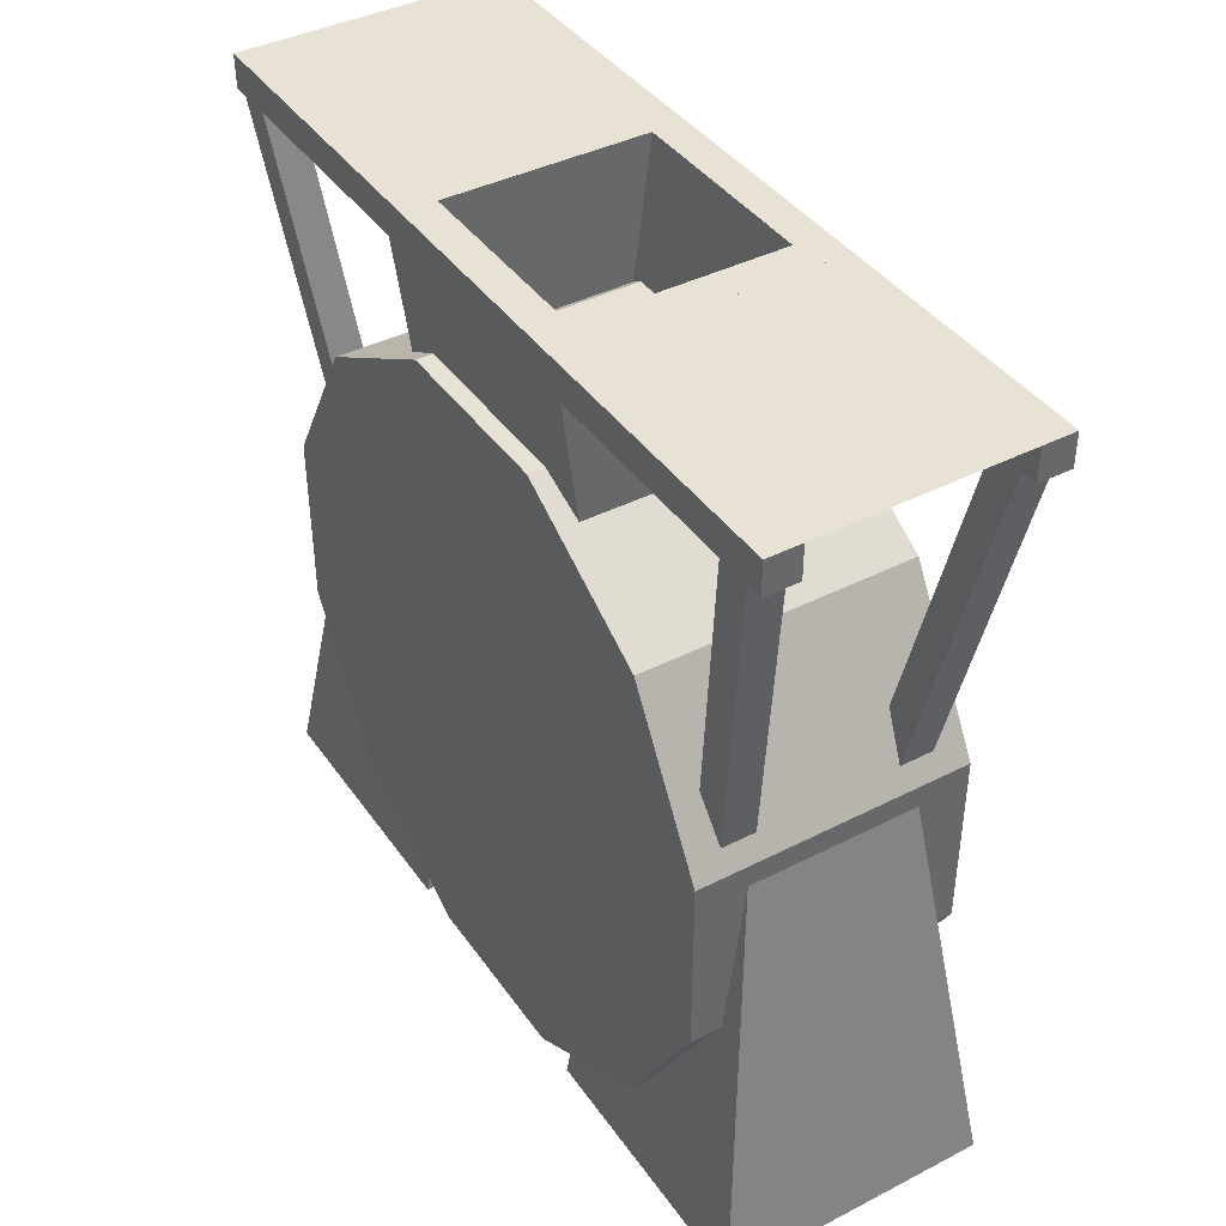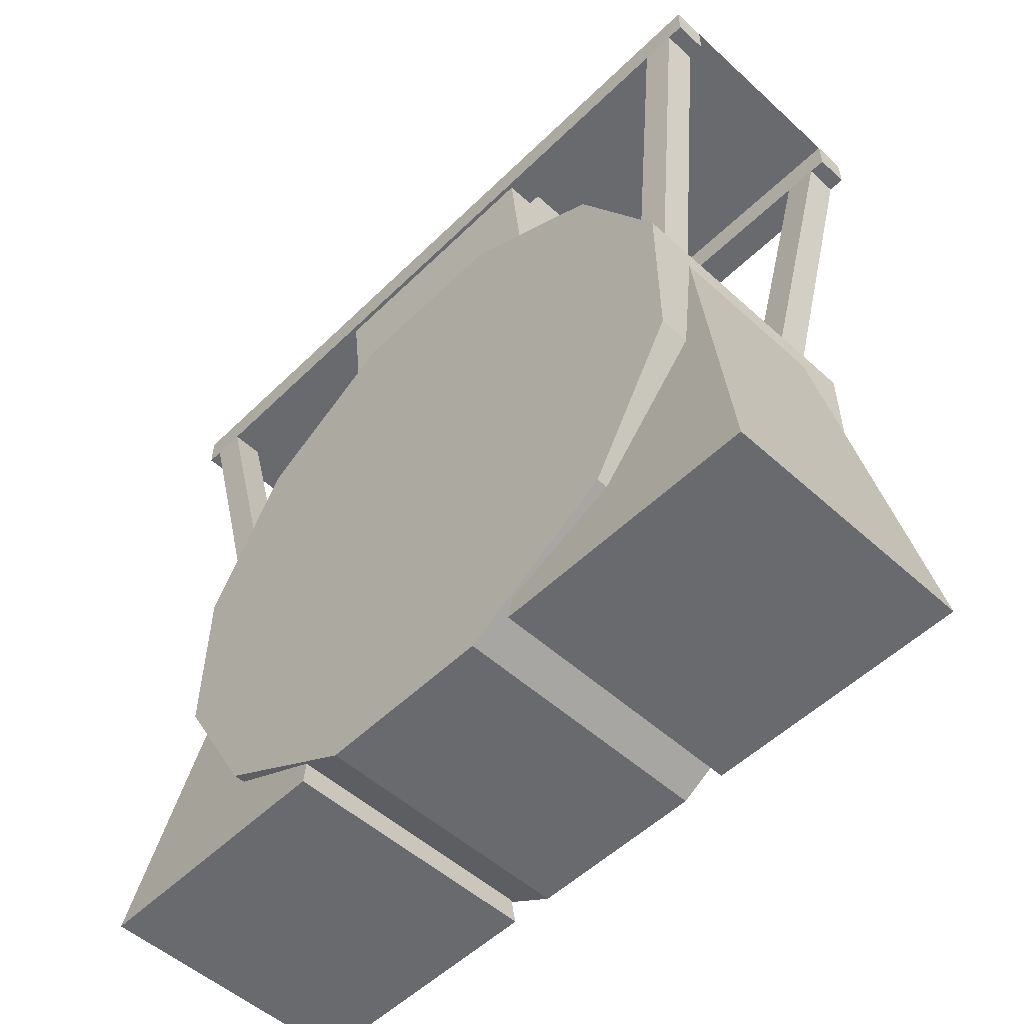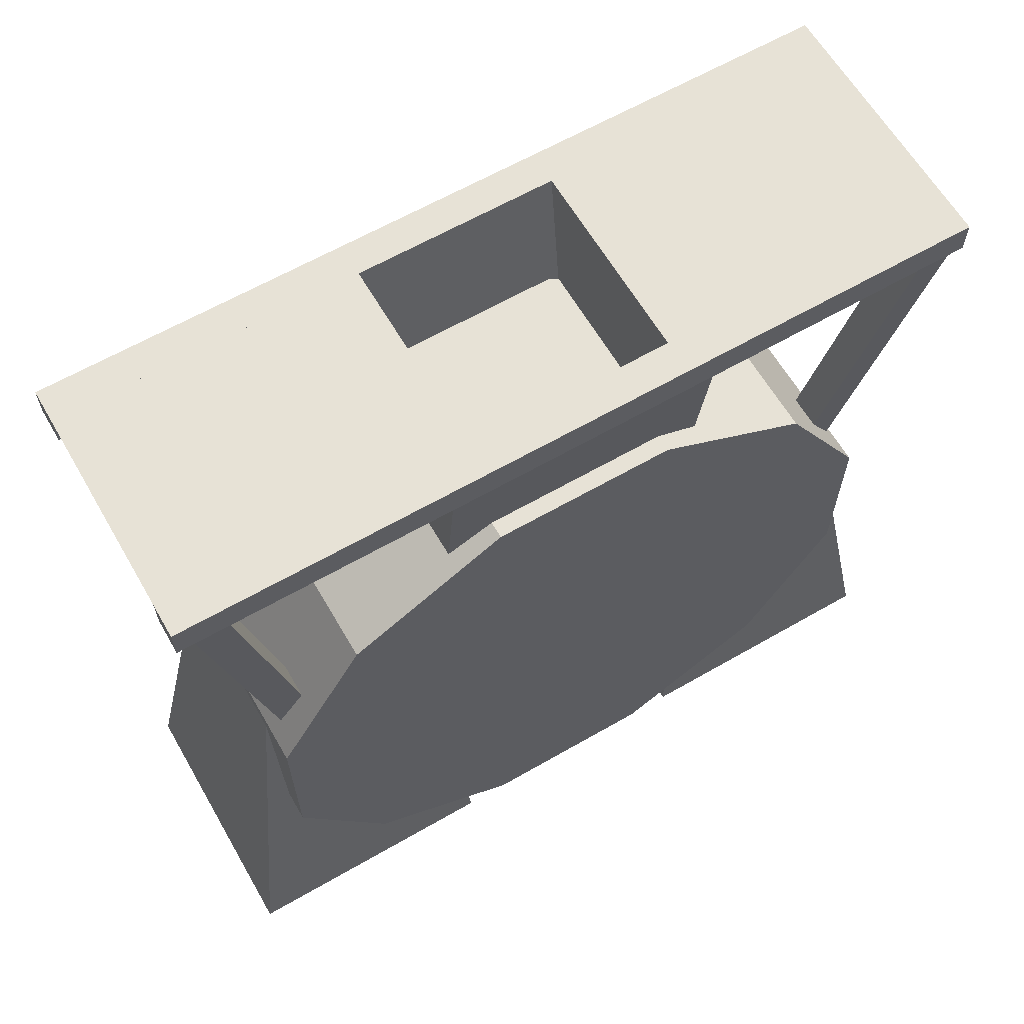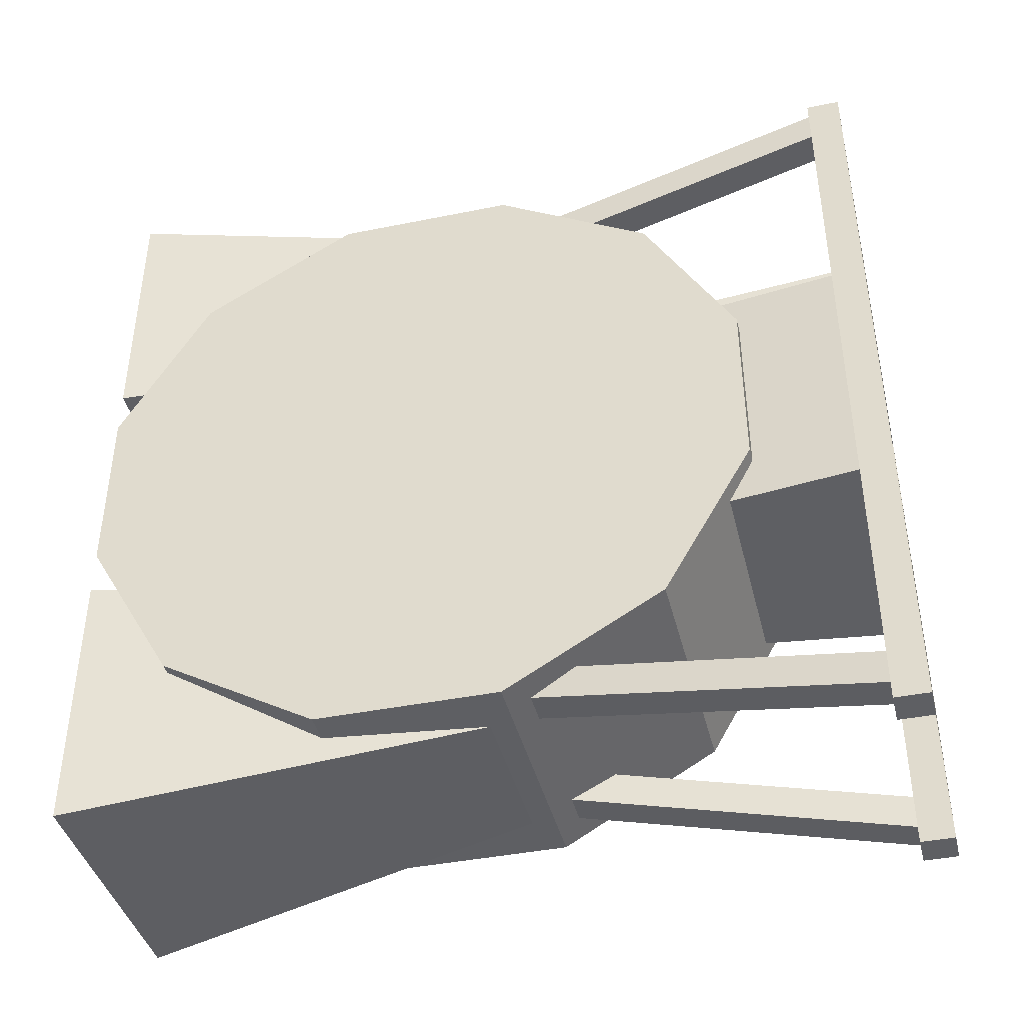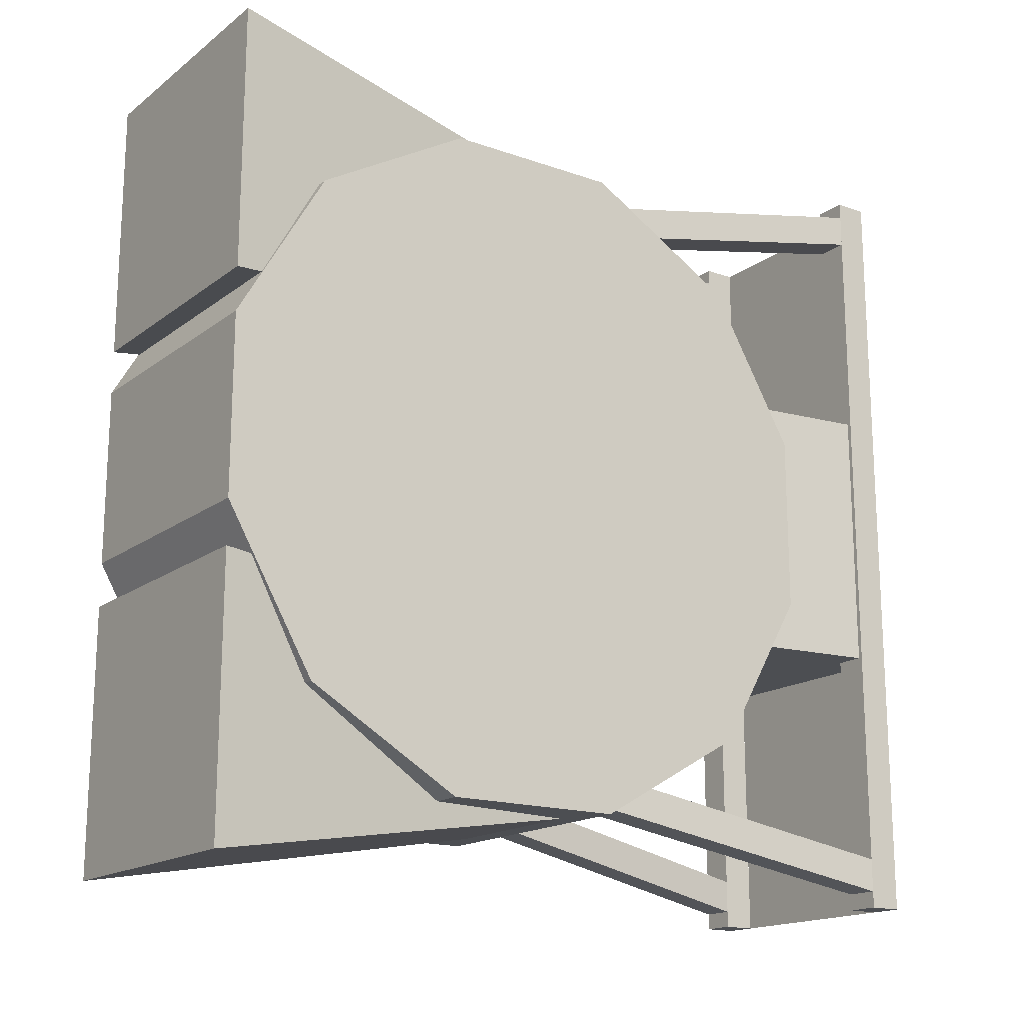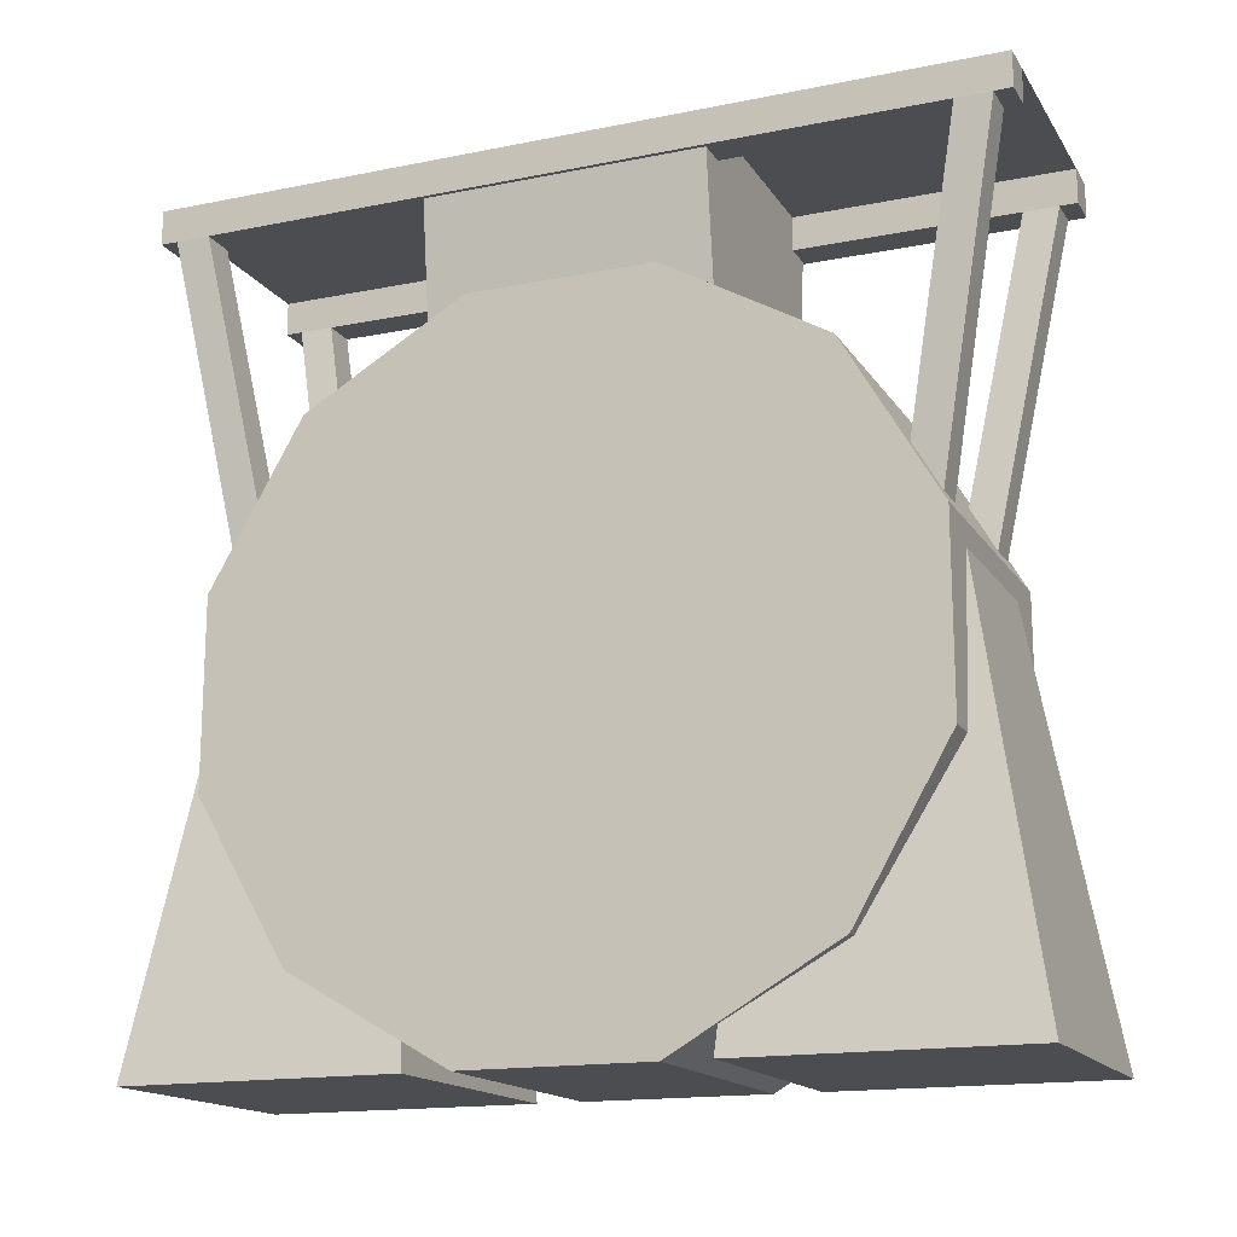
<metadata>
{"format":"obj","ext":"obj","renderer":"f3d","projection":"perspective","resolution":1024,"background":"white","views":[{"elev":40.8,"azim":-31.9,"up":"+Y"},{"elev":-53.1,"azim":-44.0,"up":"+Y"},{"elev":63.2,"azim":59.8,"up":"+Y"},{"elev":-41.2,"azim":103.8,"up":"+Z"},{"elev":-16.9,"azim":55.1,"up":"+Z"},{"elev":-16.2,"azim":112.4,"up":"+Y"}]}
</metadata>
<code>
o cylinder
v 1 0.25 0.5
v 0 0.25 0.5
v 1 0.5849 1.75
v 5.551e-17 0.5849 1.75
v 1 1.165 1.415
v 2.22e-16 1.165 1.415
v 1 1.5 0.8349
v 2.776e-16 1.5 0.8349
v 1 1.5 0.1651
v 2.776e-16 1.5 0.1651
v 1 1.165 -0.4151
v 2.22e-16 1.165 -0.4151
v 1 0.5849 -0.75
v 5.551e-17 0.5849 -0.75
v 1 -0.08494 -0.75
v -1.11e-16 -0.08494 -0.75
v 1 -0.6651 -0.4151
v -2.22e-16 -0.6651 -0.4151
v 1 -1 0.1651
v -2.22e-16 -1 0.1651
v 1 -1 0.8349
v -2.22e-16 -1 0.8349
v 1 -0.6651 1.415
v -2.22e-16 -0.6651 1.415
v 1 -0.08494 1.75
v -1.11e-16 -0.08494 1.75
f 5 3 1
f 3 5 6 4
f 4 6 2
f 7 5 1
f 5 7 8 6
f 6 8 2
f 9 7 1
f 7 9 10 8
f 8 10 2
f 11 9 1
f 9 11 12 10
f 10 12 2
f 13 11 1
f 11 13 14 12
f 12 14 2
f 15 13 1
f 13 15 16 14
f 14 16 2
f 17 15 1
f 15 17 18 16
f 16 18 2
f 19 17 1
f 17 19 20 18
f 18 20 2
f 21 19 1
f 19 21 22 20
f 20 22 2
f 23 21 1
f 21 23 24 22
f 22 24 2
f 25 23 1
f 23 25 26 24
f 24 26 2
f 3 25 1
f 25 3 4 26
f 26 4 2
o support2
v 0.8125 0.5 -0.125
v 0.8125 0.5 -0.75
v 1 -1 0
v 1 -1 -1
v 0.1875 0.5 -0.125
v 0.1875 0.5 -0.75
v 0 -1 0
v 0 -1 -1
f 30 28 27 29
f 33 31 32 34
f 27 28 32 31
f 30 29 33 34
f 29 27 31 33
f 34 32 28 30
o support1
v 1 -1 1
v 0.8125 0.5 1.75
v 0.8125 0.5 1.125
v 1 -1 2
v 0.1875 0.5 1.75
v 0.1875 0.5 1.125
v 0 -1 2
v 0 -1 1
f 35 37 36 38
f 41 39 40 42
f 36 37 40 39
f 35 38 41 42
f 38 36 39 41
f 42 40 37 35
o chute1
v 0.125 2 1
v 0.125 2 0
v 0.25 1 1
v 0.25 1 0
v 0 2 1
v 0 2 0
v 0.125 1 1
v 0.125 1 0
f 46 44 43 45
f 49 47 48 50
f 46 45 49 50
f 45 43 47 49
f 50 48 44 46
o chute2
v 1 2 1
v 1 2 0
v 0.875 1 1
v 0.875 1 0
v 0.875 2 1
v 0.875 2 0
v 0.75 1 1
v 0.75 1 0
f 54 52 51 53
f 57 55 56 58
f 54 53 57 58
f 53 51 55 57
f 58 56 52 54
o chute3
v 0.875 2 1
v 0.875 2 0.875
v 0.75 1 1
v 0.75 1 0.875
v 0.125 2 1
v 0.125 2 0.875
v 0.25 1 1
v 0.25 1 0.875
f 59 60 64 63
f 62 61 65 66
f 61 59 63 65
f 66 64 60 62
o chute4
v 0.875 2 0.125
v 0.875 2 0
v 0.75 1 0.125
v 0.75 1 0
v 0.125 2 0.125
v 0.125 2 0
v 0.25 1 0.125
v 0.25 1 0
f 67 68 72 71
f 70 69 73 74
f 69 67 71 73
f 74 72 68 70
o catwalk3
v 1 2 2
v 1 2 -1
v 1 1.875 2
v 1 1.875 -1
v 0.875 2 -1
v 0.875 2 2
v 0.875 1.875 -1
v 0.875 1.875 2
f 78 81 79 76
f 77 78 76 75
f 82 77 75 80
f 81 82 80 79
f 80 75 76 79
f 81 78 77 82
o catwalk2
v 0.125 2 2
v 0.125 2 -1
v 0.125 1.875 2
v 0.125 1.875 -1
v 0 2 -1
v 0 2 2
v 0 1.875 -1
v 0 1.875 2
f 86 89 87 84
f 85 86 84 83
f 90 85 83 88
f 89 90 88 87
f 88 83 84 87
f 89 86 85 90
o catwalk4
v 0.875 2 0
v 0.875 2 -1
v 0.875 2 0
v 0.875 2 -1
v 0.125 2 -1
v 0.125 2 0
v 0.125 2 -1
v 0.125 2 0
f 96 91 92 95
f 97 94 93 98
o catwalk5
v 0.875 2 2
v 0.875 2 1
v 0.875 2 2
v 0.875 2 1
v 0.125 2 1
v 0.125 2 2
v 0.125 2 1
v 0.125 2 2
f 104 99 100 103
f 105 102 101 106
o beam1
v 1 1.875 1.938
v 1 1.875 1.812
v 0.875 0.5625 1.688
v 0.875 0.5625 1.562
v 0.875 1.875 1.938
v 0.875 1.875 1.812
v 0.75 0.5625 1.688
v 0.75 0.5625 1.562
f 110 108 107 109
f 113 111 112 114
f 109 107 111 113
f 114 112 108 110
o beam2
v 0.125 1.875 1.938
v 0.125 1.875 1.812
v 0.25 0.5625 1.688
v 0.25 0.5625 1.562
v 0 1.875 1.938
v 0 1.875 1.812
v 0.125 0.5625 1.688
v 0.125 0.5625 1.562
f 118 116 115 117
f 121 119 120 122
f 117 115 119 121
f 122 120 116 118
o beam3
v 0.125 1.875 -0.8125
v 0.125 1.875 -0.9375
v 0.25 0.5625 -0.5625
v 0.25 0.5625 -0.6875
v 0 1.875 -0.8125
v 0 1.875 -0.9375
v 0.125 0.5625 -0.5625
v 0.125 0.5625 -0.6875
f 126 124 123 125
f 129 127 128 130
f 125 123 127 129
f 130 128 124 126
o beam4
v 1 1.875 -0.8125
v 1 1.875 -0.9375
v 0.875 0.5625 -0.5625
v 0.875 0.5625 -0.6875
v 0.875 1.875 -0.8125
v 0.875 1.875 -0.9375
v 0.75 0.5625 -0.5625
v 0.75 0.5625 -0.6875
f 134 132 131 133
f 137 135 136 138
f 133 131 135 137
f 138 136 132 134

</code>
